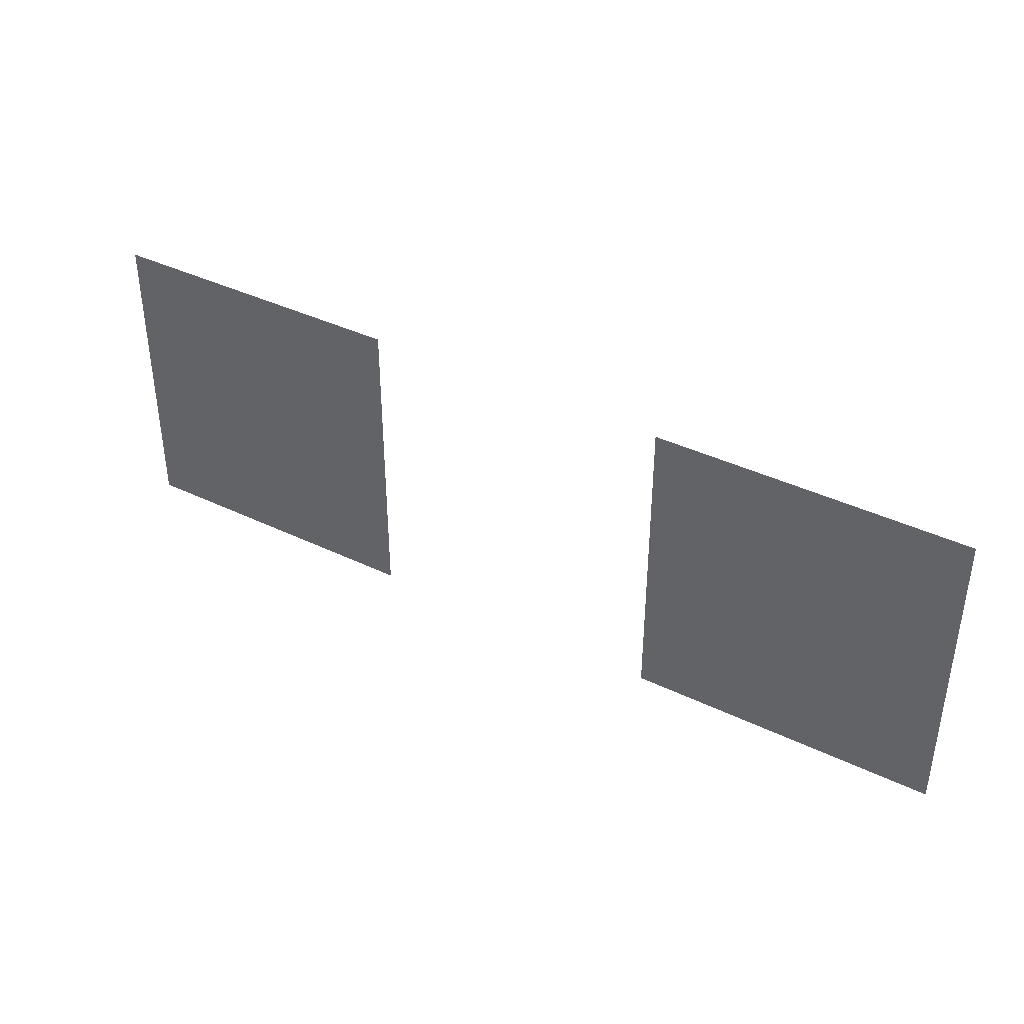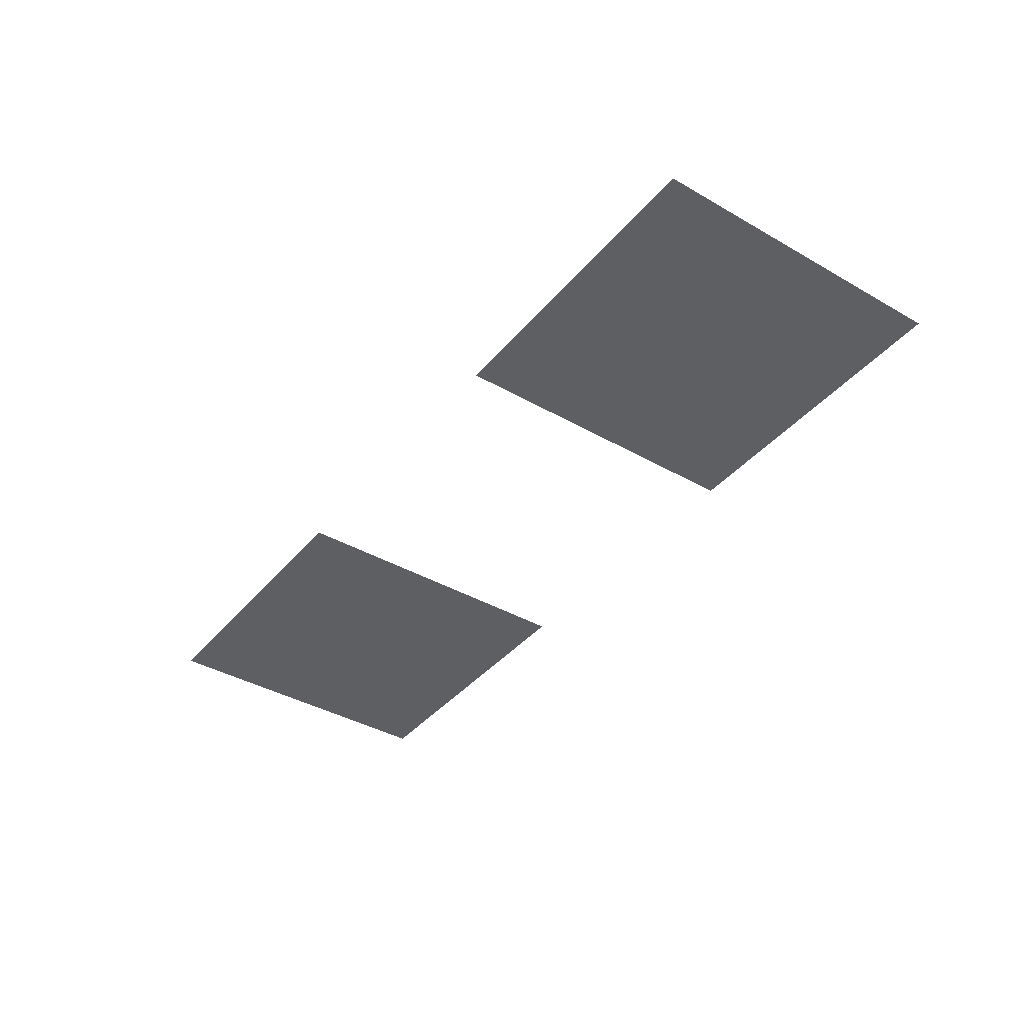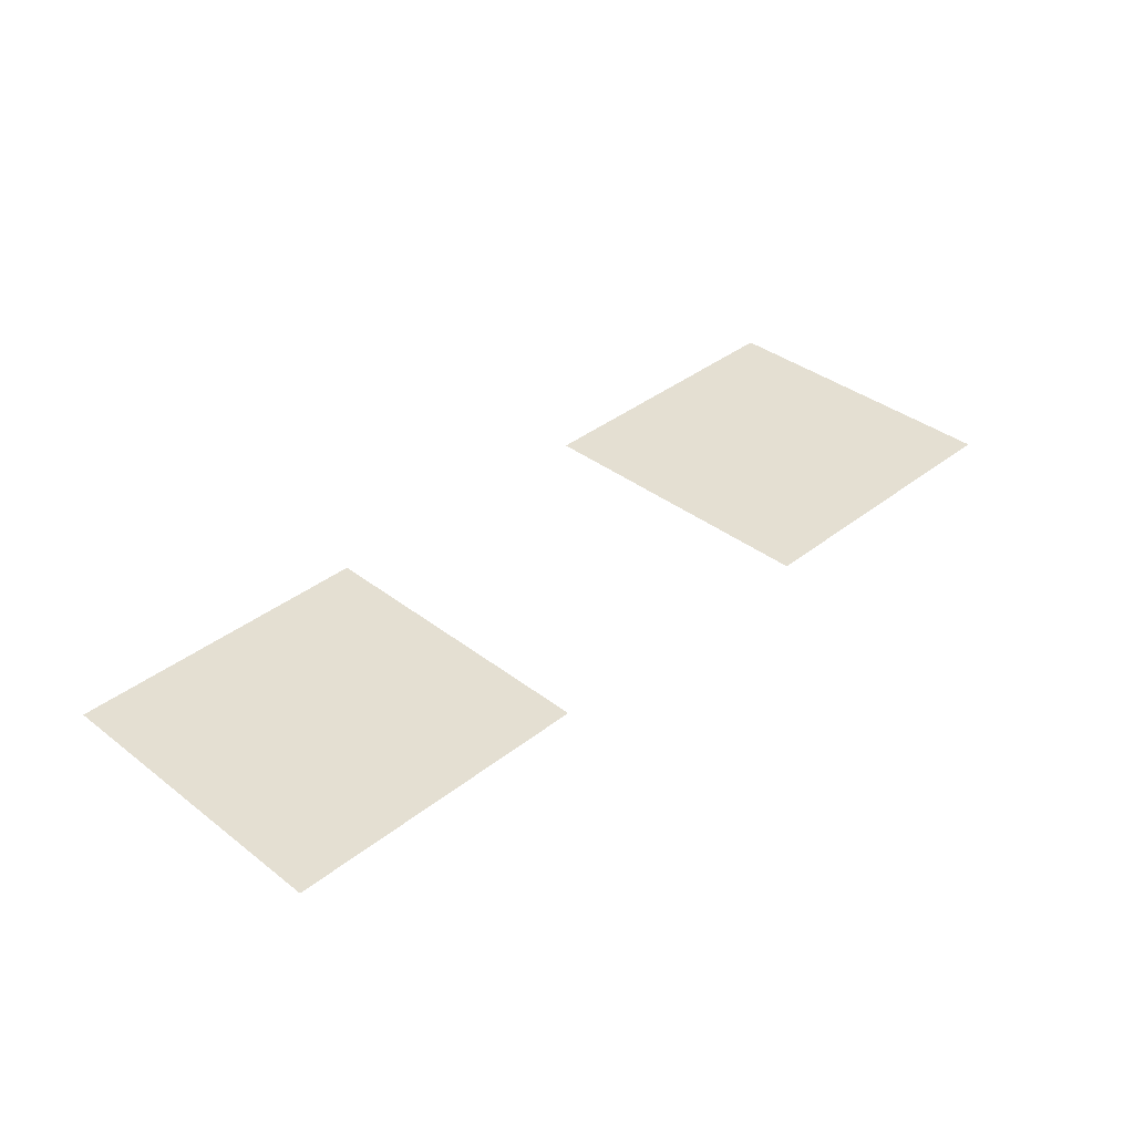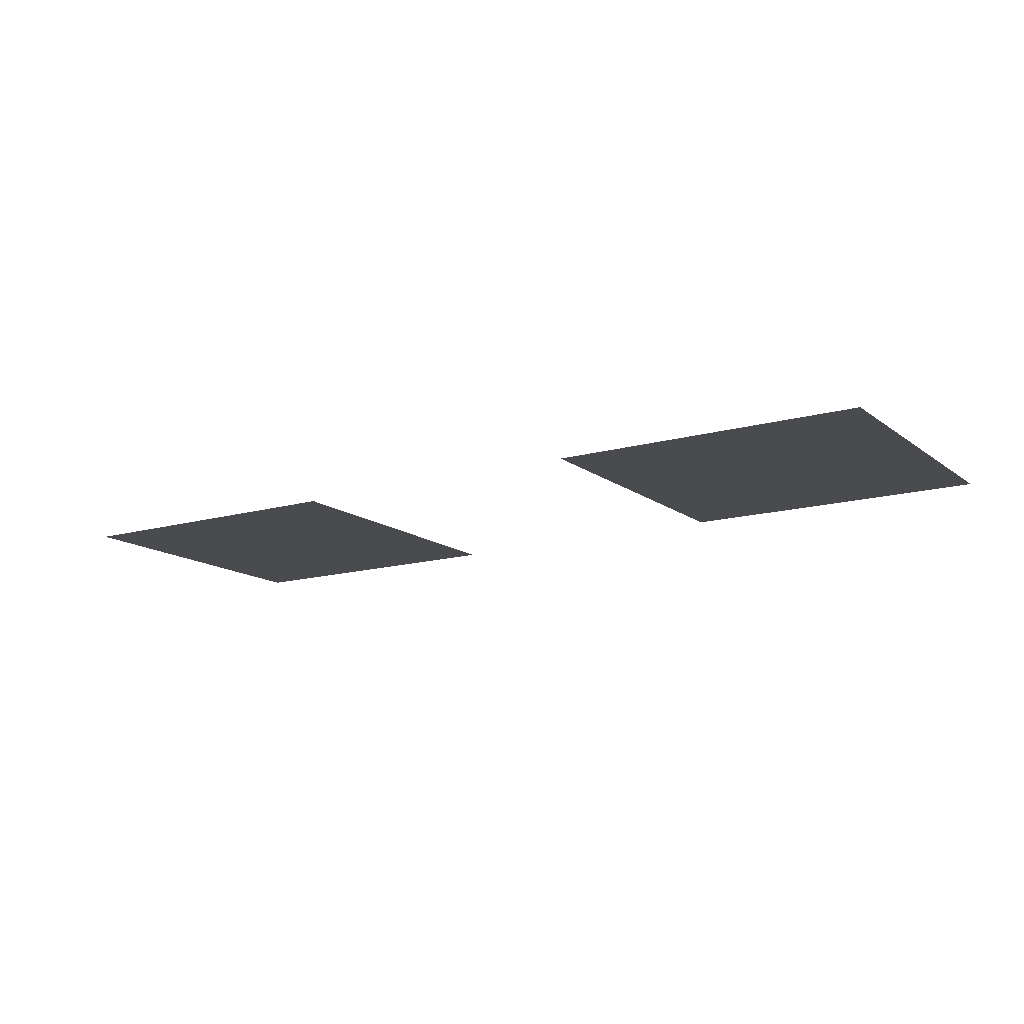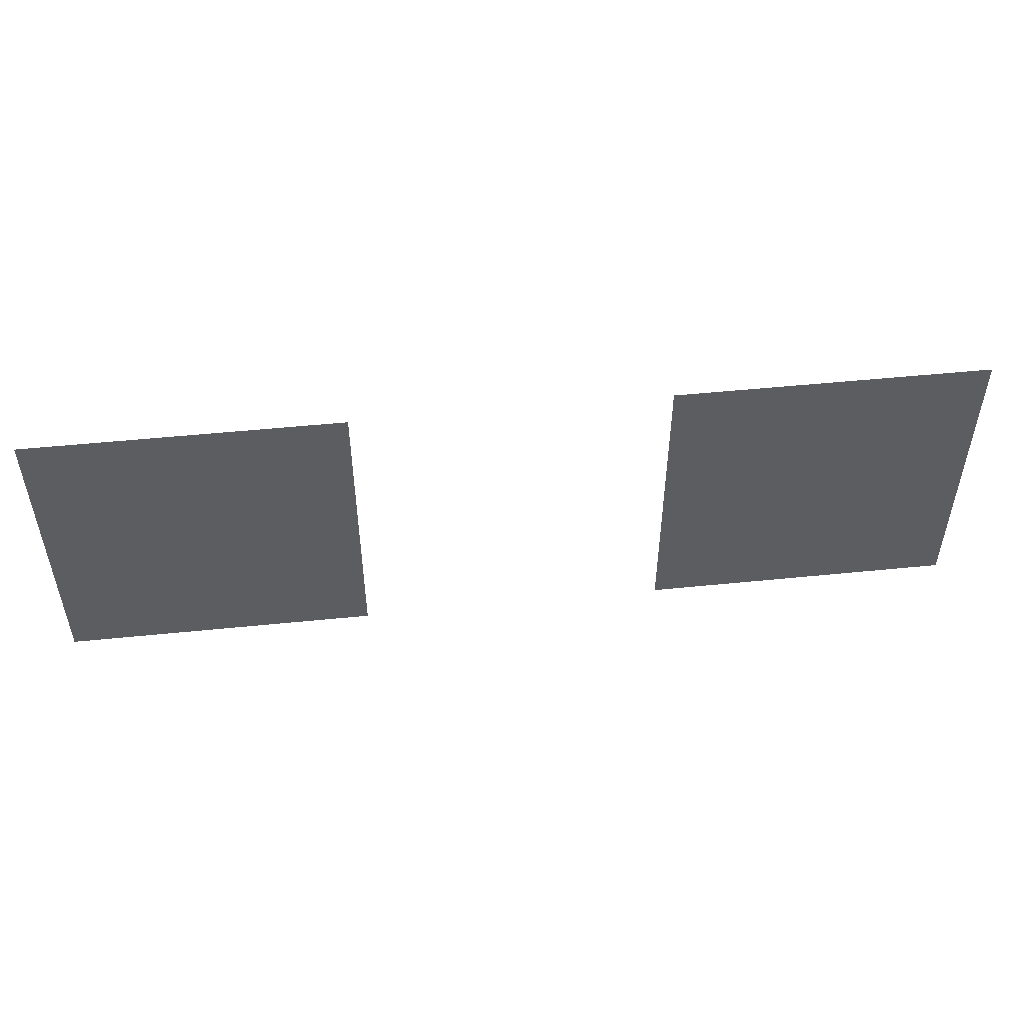
<metadata>
{"format":"obj","ext":"obj","renderer":"f3d","projection":"perspective","resolution":1024,"background":"white","views":[{"elev":39.2,"azim":31.1,"up":"+Y"},{"elev":-39.5,"azim":-125.5,"up":"+Z"},{"elev":37.1,"azim":-45.3,"up":"+Z"},{"elev":-14.2,"azim":32.4,"up":"+Z"},{"elev":51.0,"azim":-6.3,"up":"+Y"}]}
</metadata>
<code>
v -14 -6 0
v -14.5 -6 0
v -14.5 -5.5 0
v -14 -5.5 0
v -15 -6 0
v -15.5 -6 0
v -15.5 -5.5 0
v -15 -5.5 0
g Map_Master_mesh_0422
f 1 2 3 4
f 5 6 7 8

</code>
